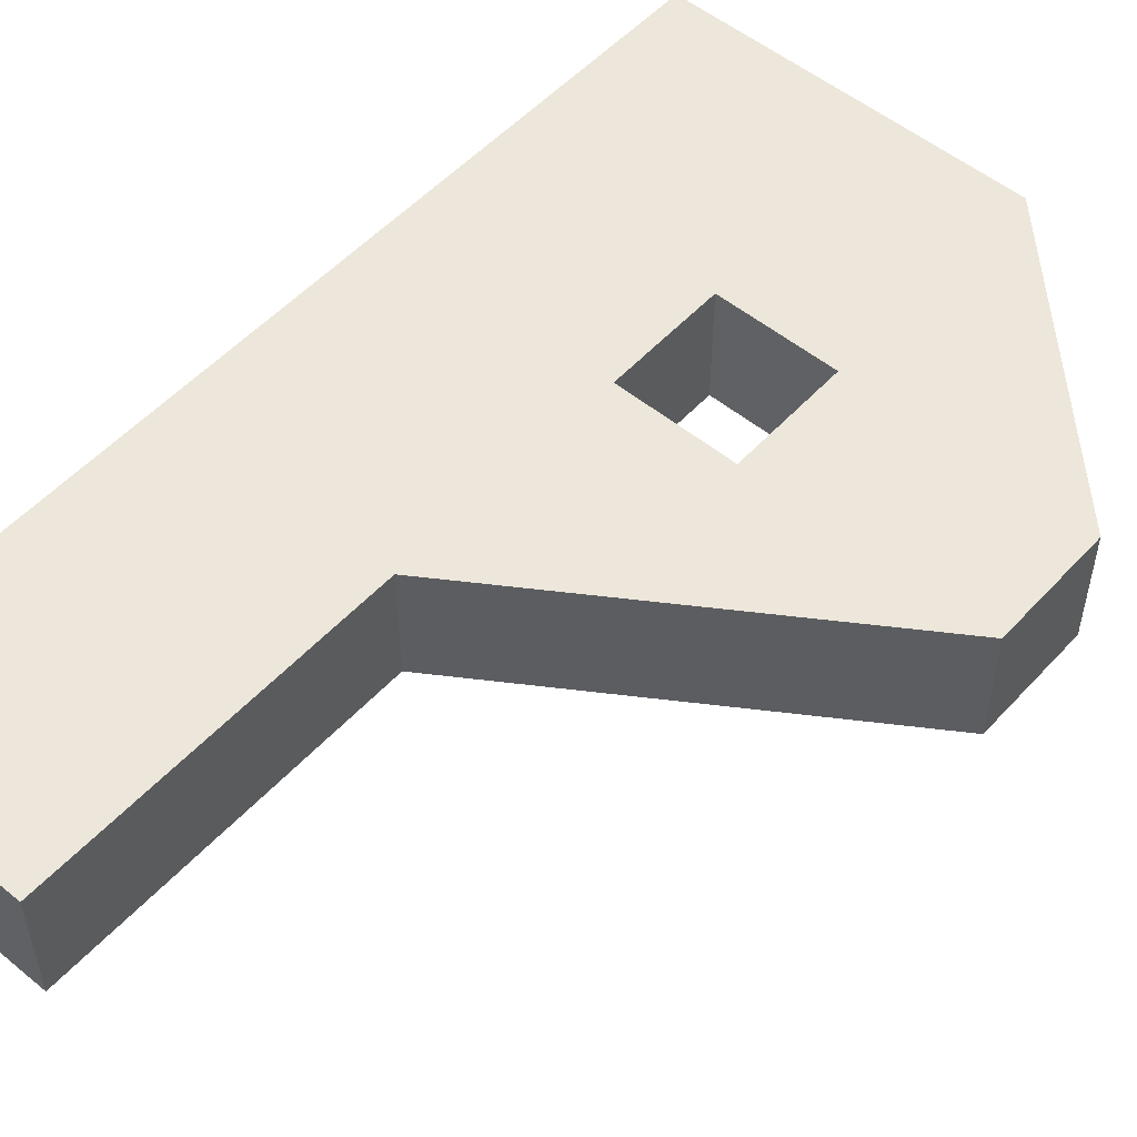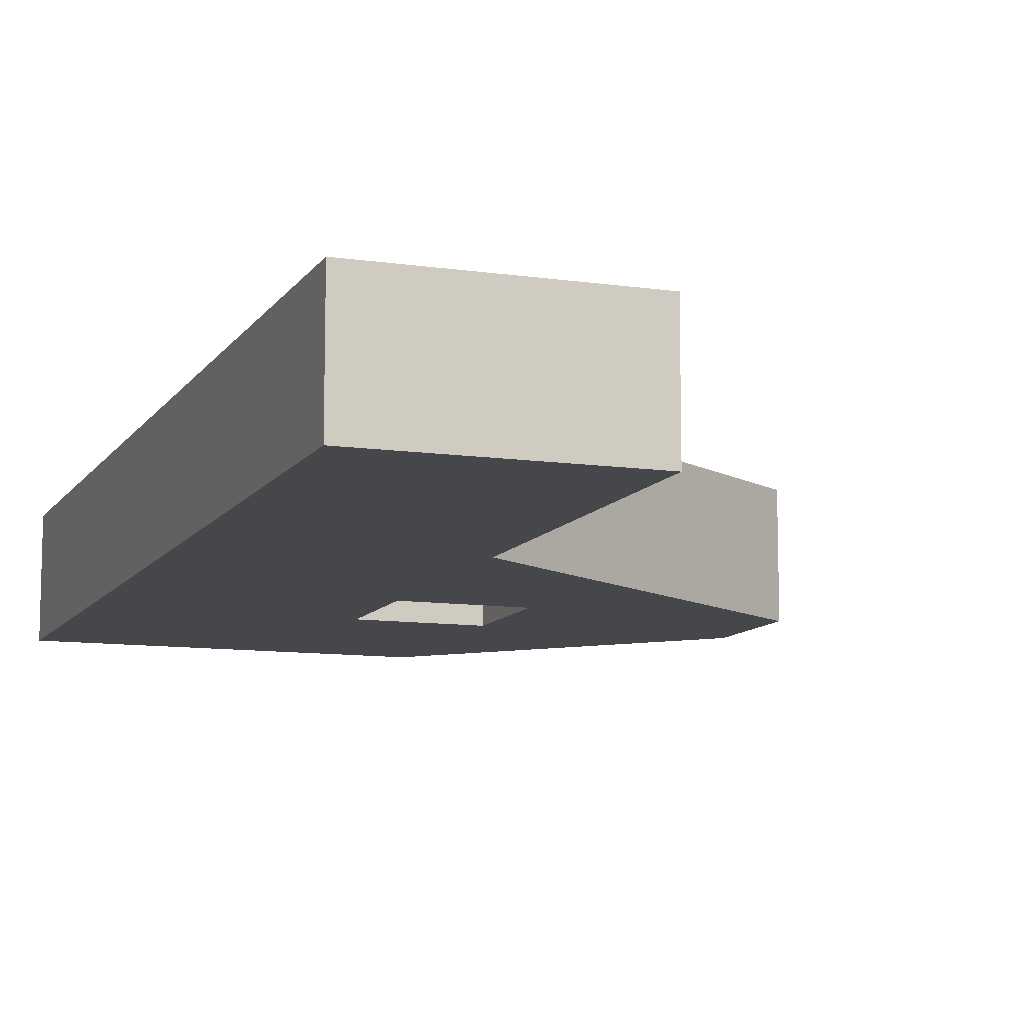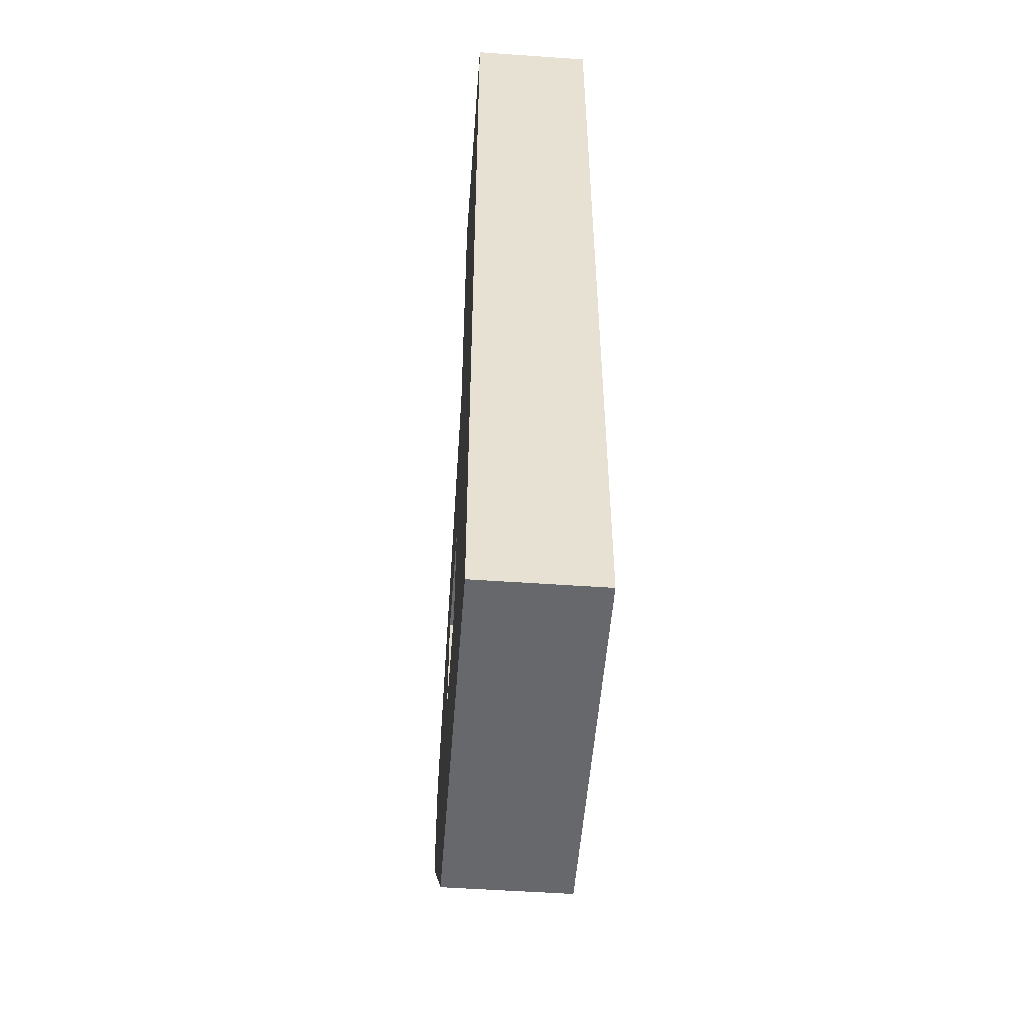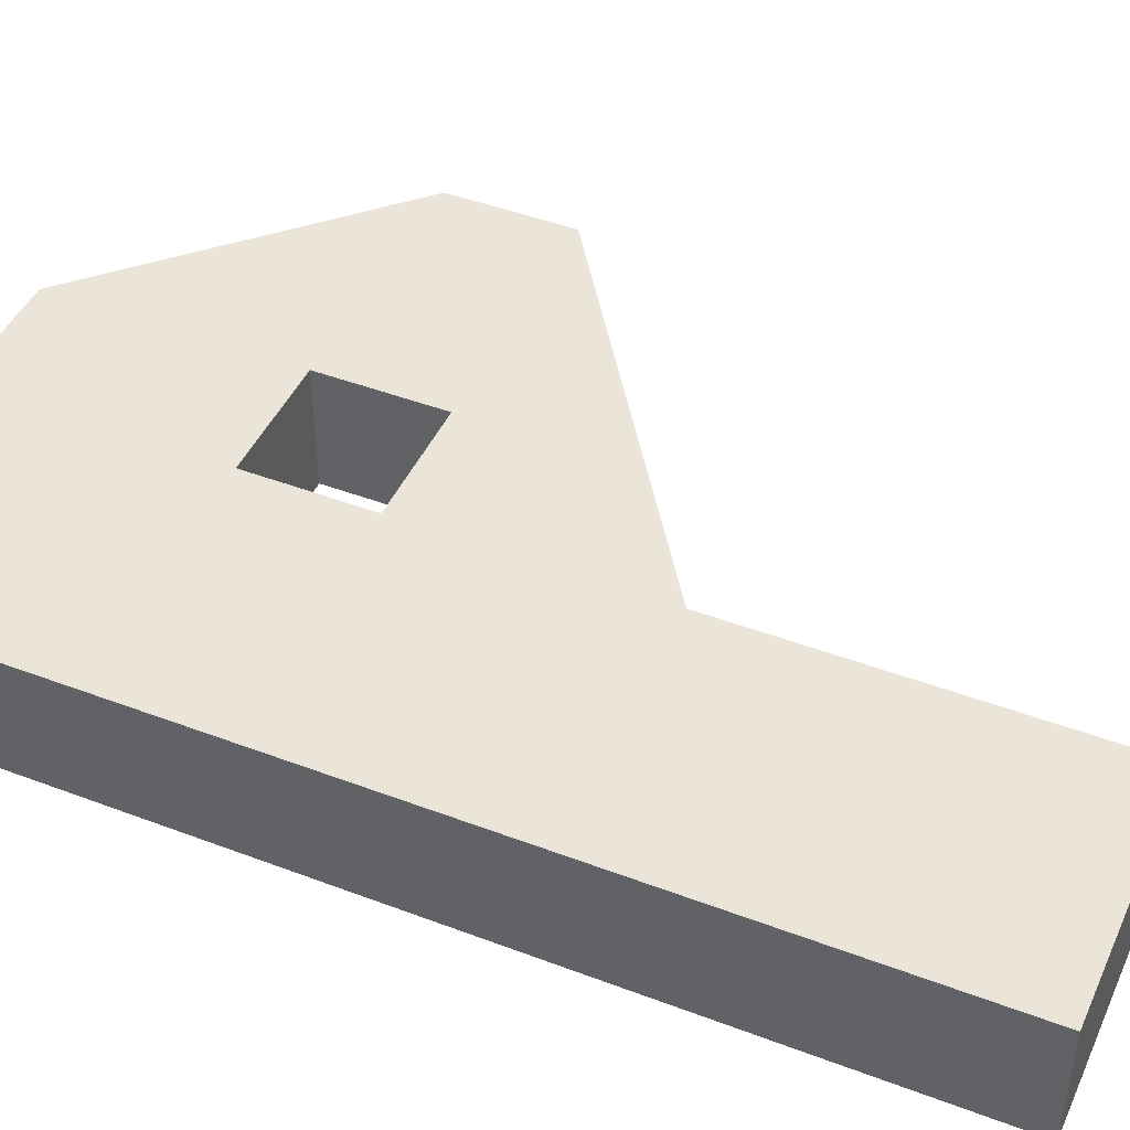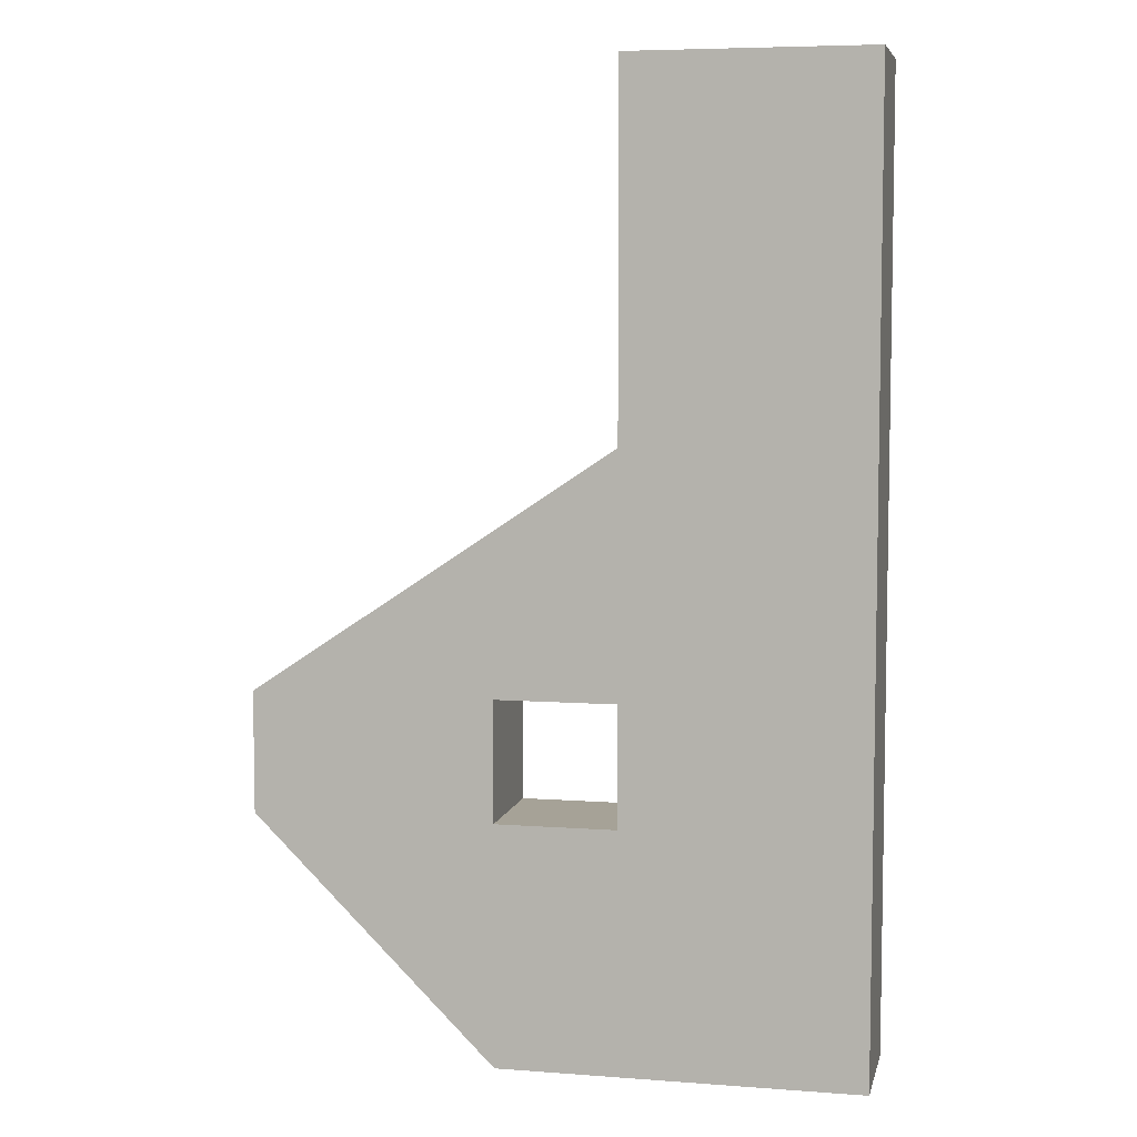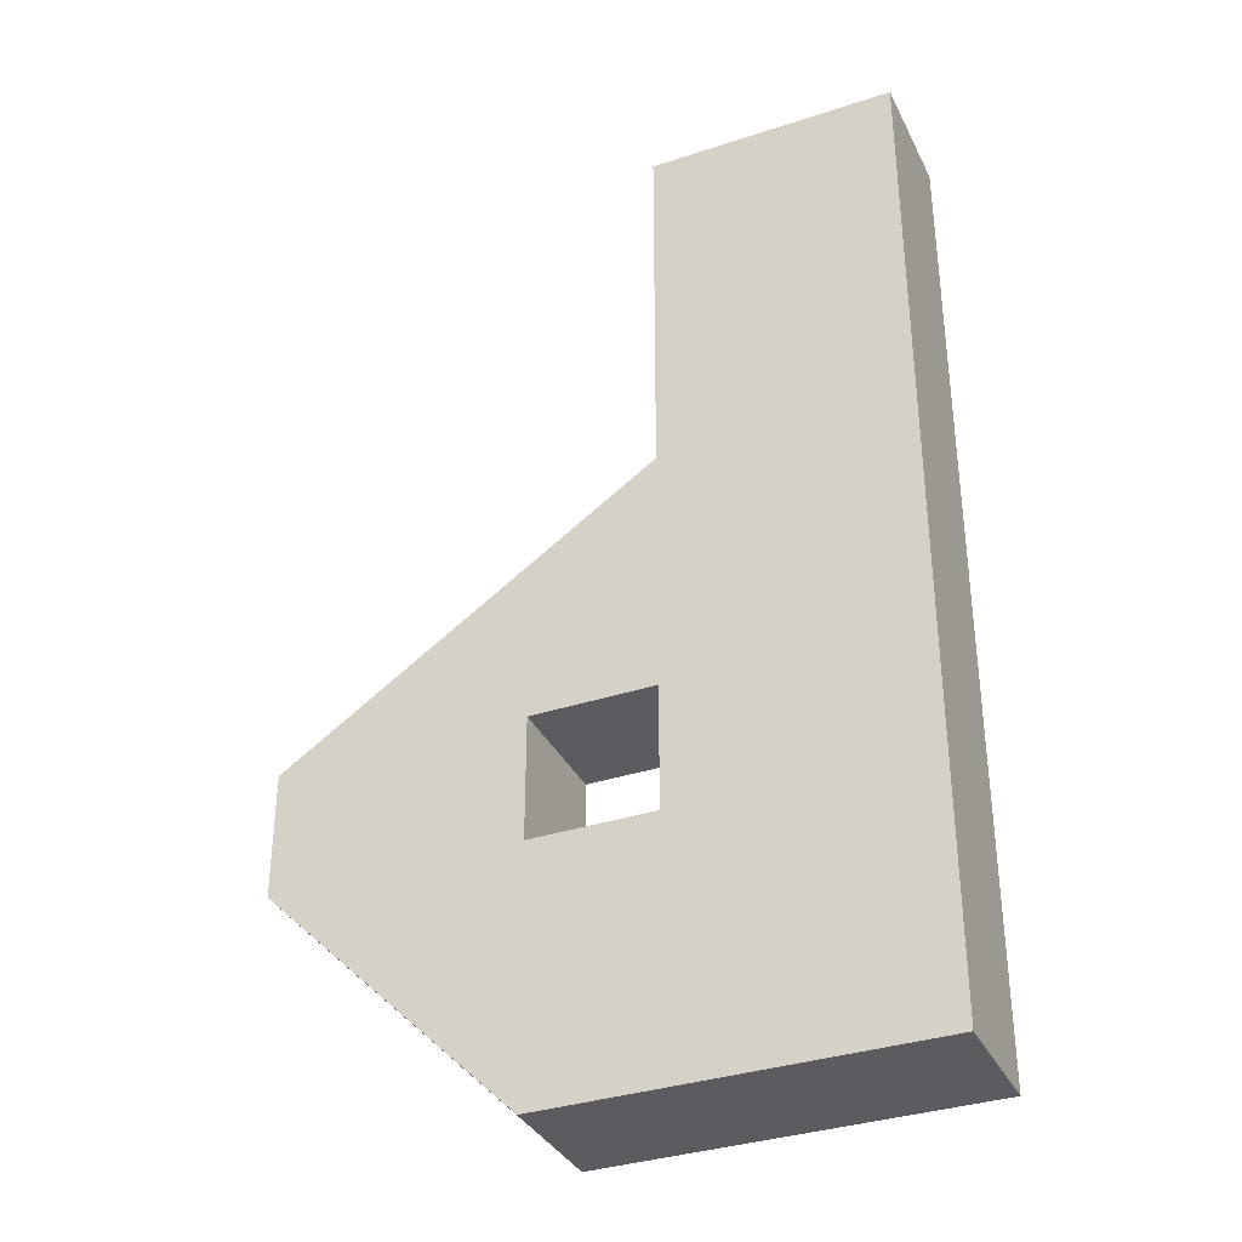
<metadata>
{"format":"obj","ext":"obj","renderer":"f3d","projection":"perspective","resolution":1024,"background":"white","views":[{"elev":52.8,"azim":41.2,"up":"+Y"},{"elev":-10.4,"azim":-20.2,"up":"+Y"},{"elev":-52.3,"azim":-94.3,"up":"+Z"},{"elev":45.1,"azim":-66.3,"up":"+Y"},{"elev":6.4,"azim":-167.5,"up":"+Z"},{"elev":-35.1,"azim":-156.4,"up":"+Z"}]}
</metadata>
<code>
o Plane
v -1 0 0
v 1 0 0
v -1 0 -1
v 1 0 -1
v -1 0 -3
v 1 0 -3
v 2 0 -1
v 2 0 -3
v 2 0 -1
v 4 0 -1
v 2 0 0
v 4 0 -0
v -1 0 2
v 1 0 2
v -1 0 5
v 1 0 5
v -1 1 -1
v -1 1 0
v 1 1 0
v 1 1 -1
v 1 1 -3
v -1 1 -3
v 2 1 -1
v 2 1 -3
v 2 1 -1
v 4 1 -1
v 2 1 0
v 4 1 -0
v -1 1 2
v 1 1 2
v -1 1 5
v 1 1 5
f 1 3 4 2
f 3 5 6 4
f 6 8 7 4
f 8 10 9 7
f 10 12 11 9
f 2 14 13 1
f 11 12 14 2
f 14 16 15 13
f 18 19 20 17
f 17 20 21 22
f 21 20 23 24
f 24 23 25 26
f 26 25 27 28
f 19 18 29 30
f 27 19 30 28
f 30 29 31 32
f 6 5 22 21
f 14 12 28 30
f 7 9 25 23
f 5 3 17 22
f 11 2 19 27
f 15 16 32 31
f 12 10 26 28
f 16 14 30 32
f 3 1 18 17
f 9 11 27 25
f 8 6 21 24
f 13 15 31 29
f 4 7 23 20
f 2 4 20 19
f 1 13 29 18
f 10 8 24 26

</code>
